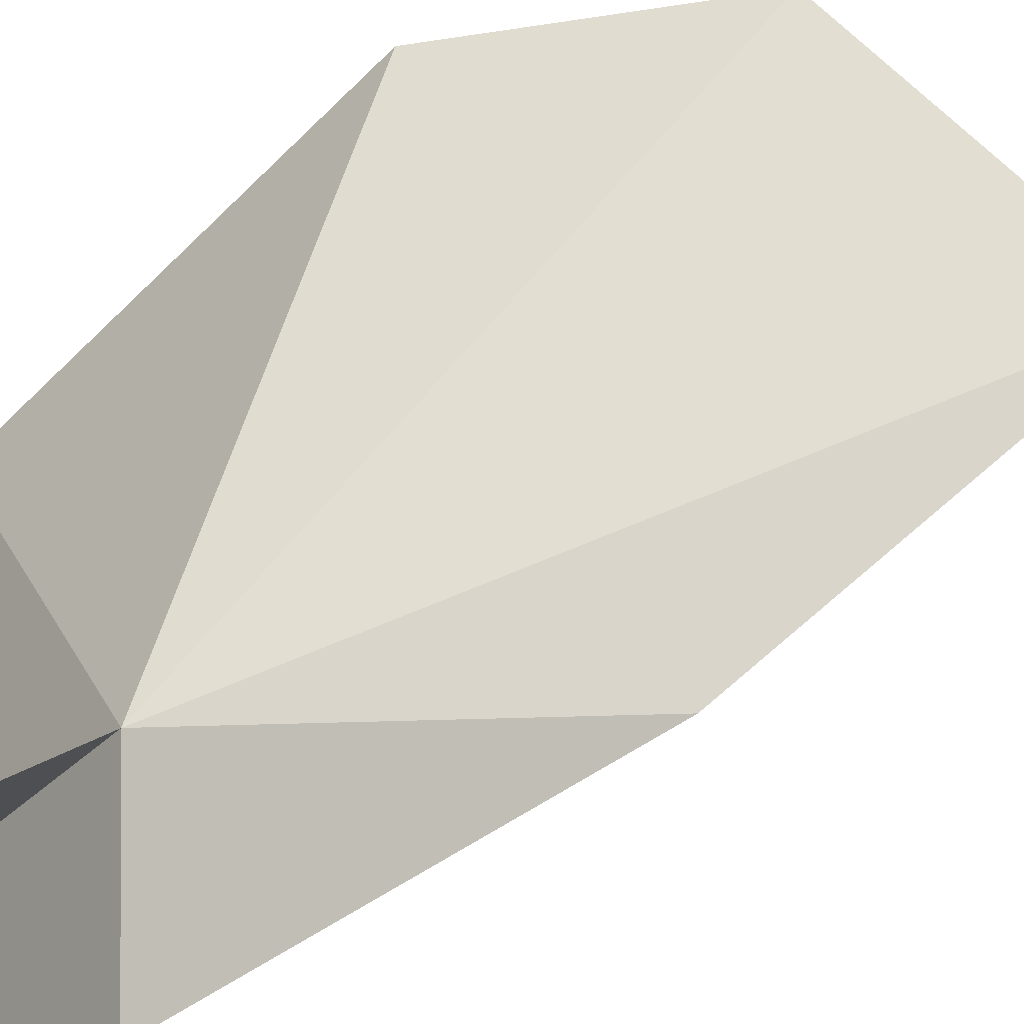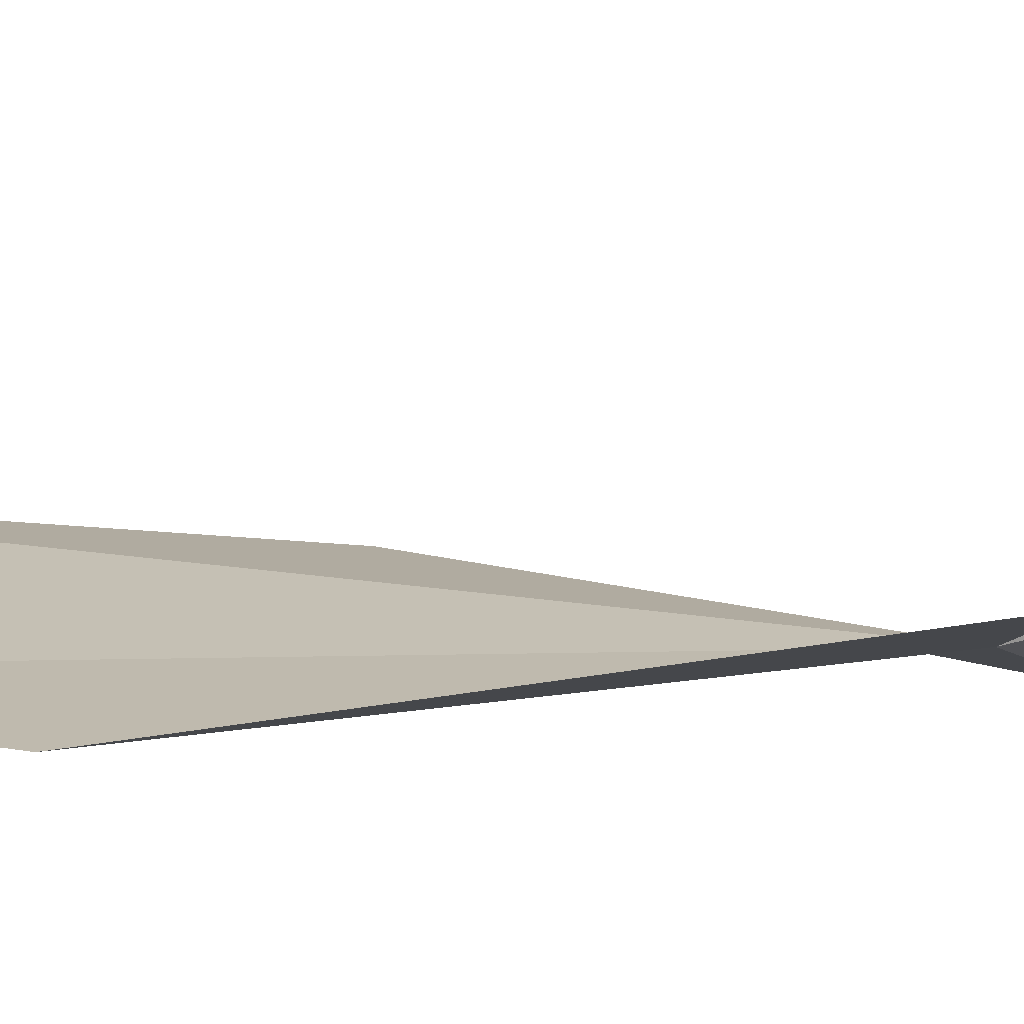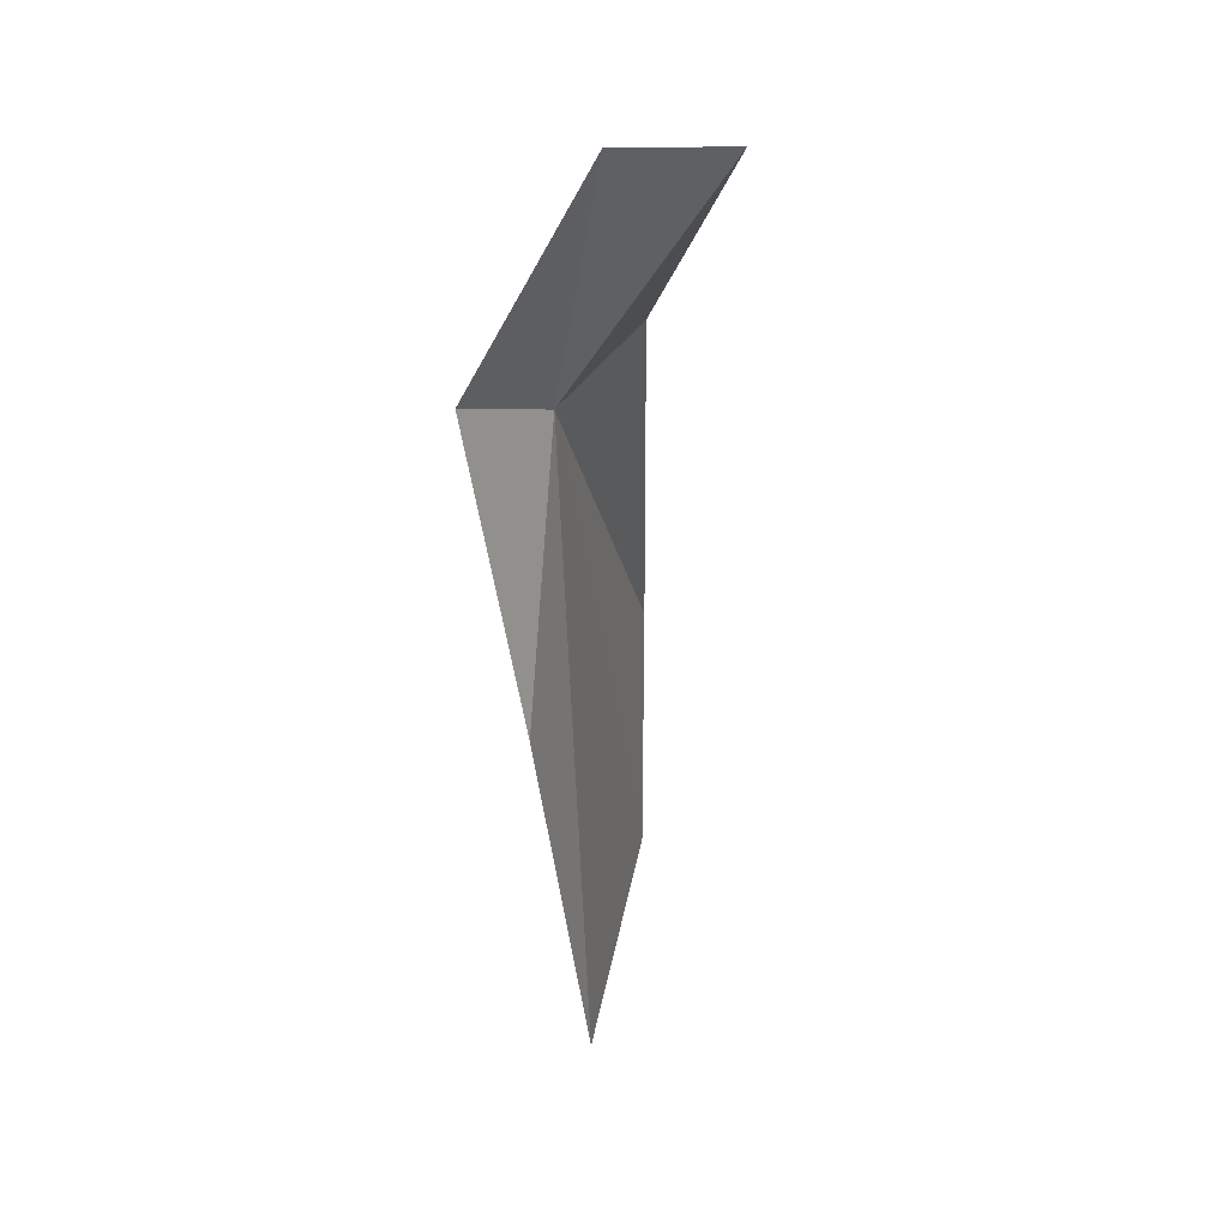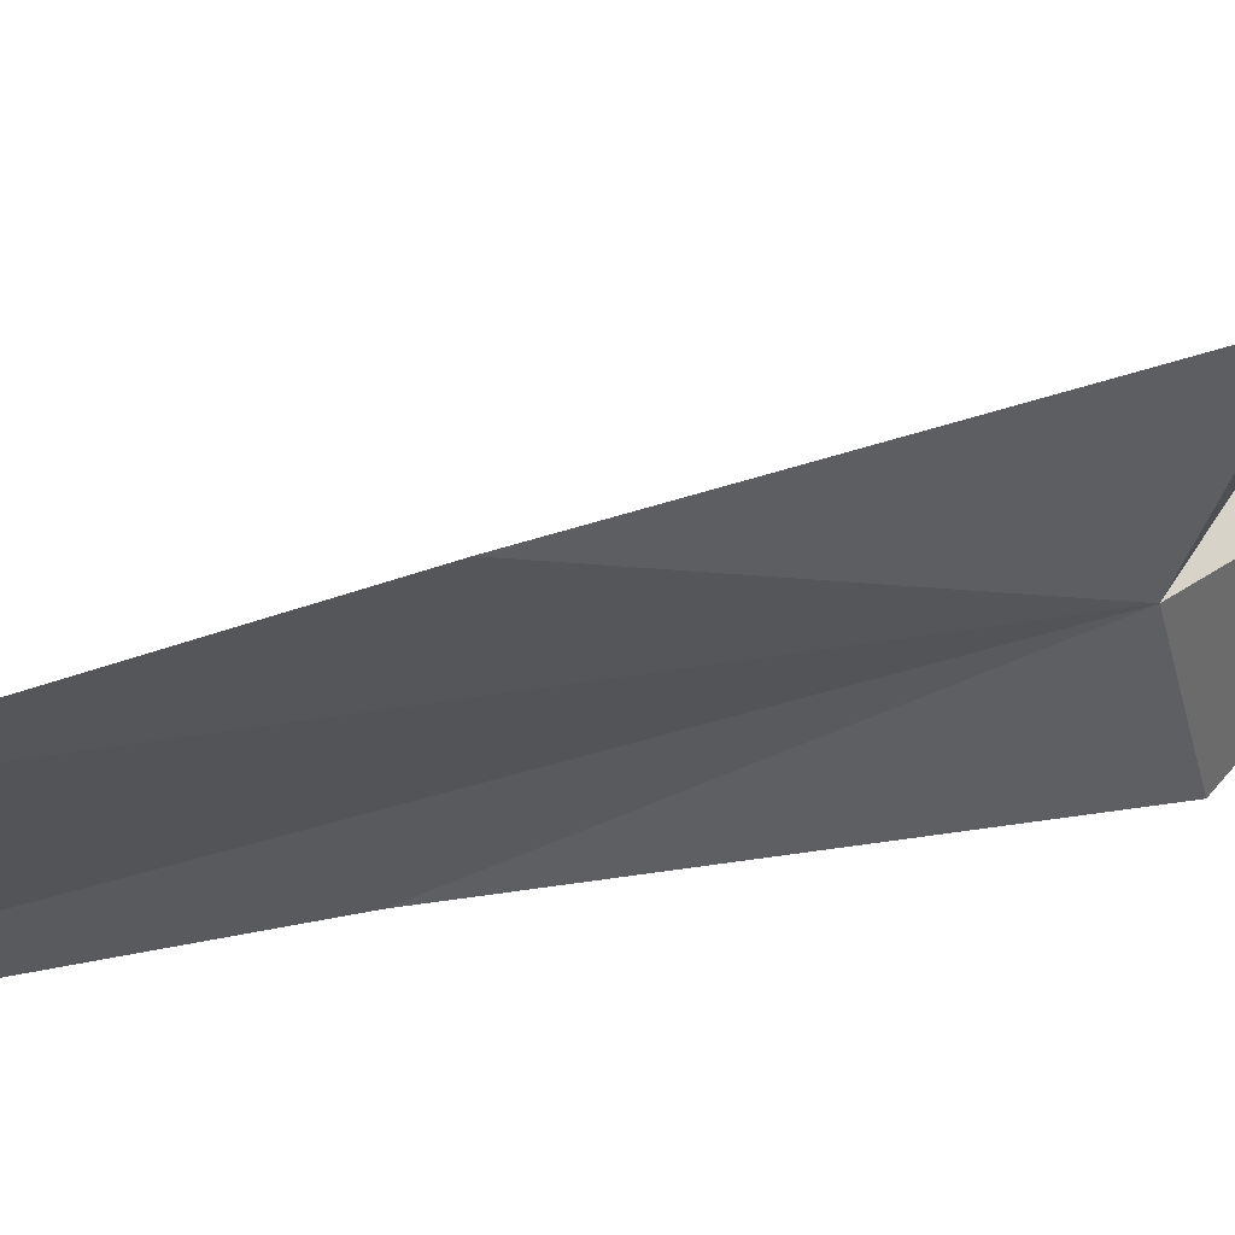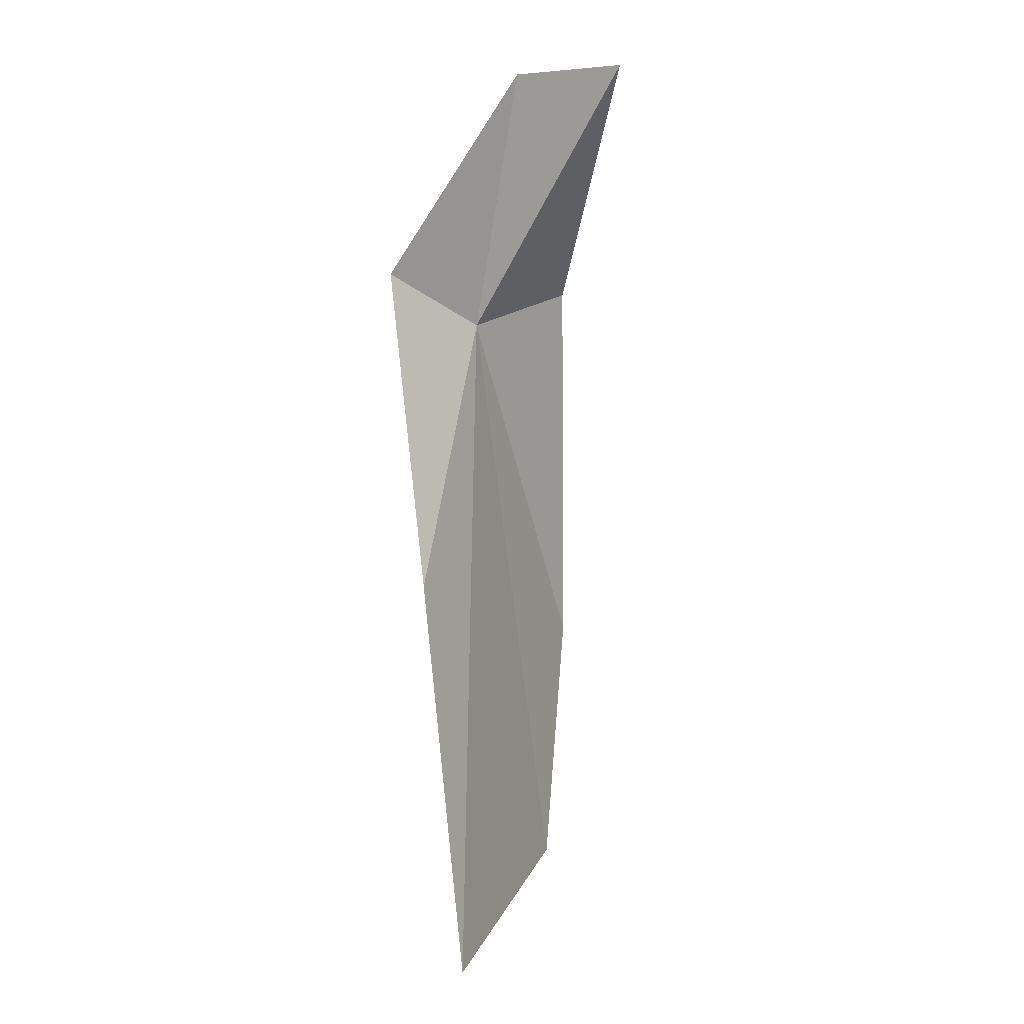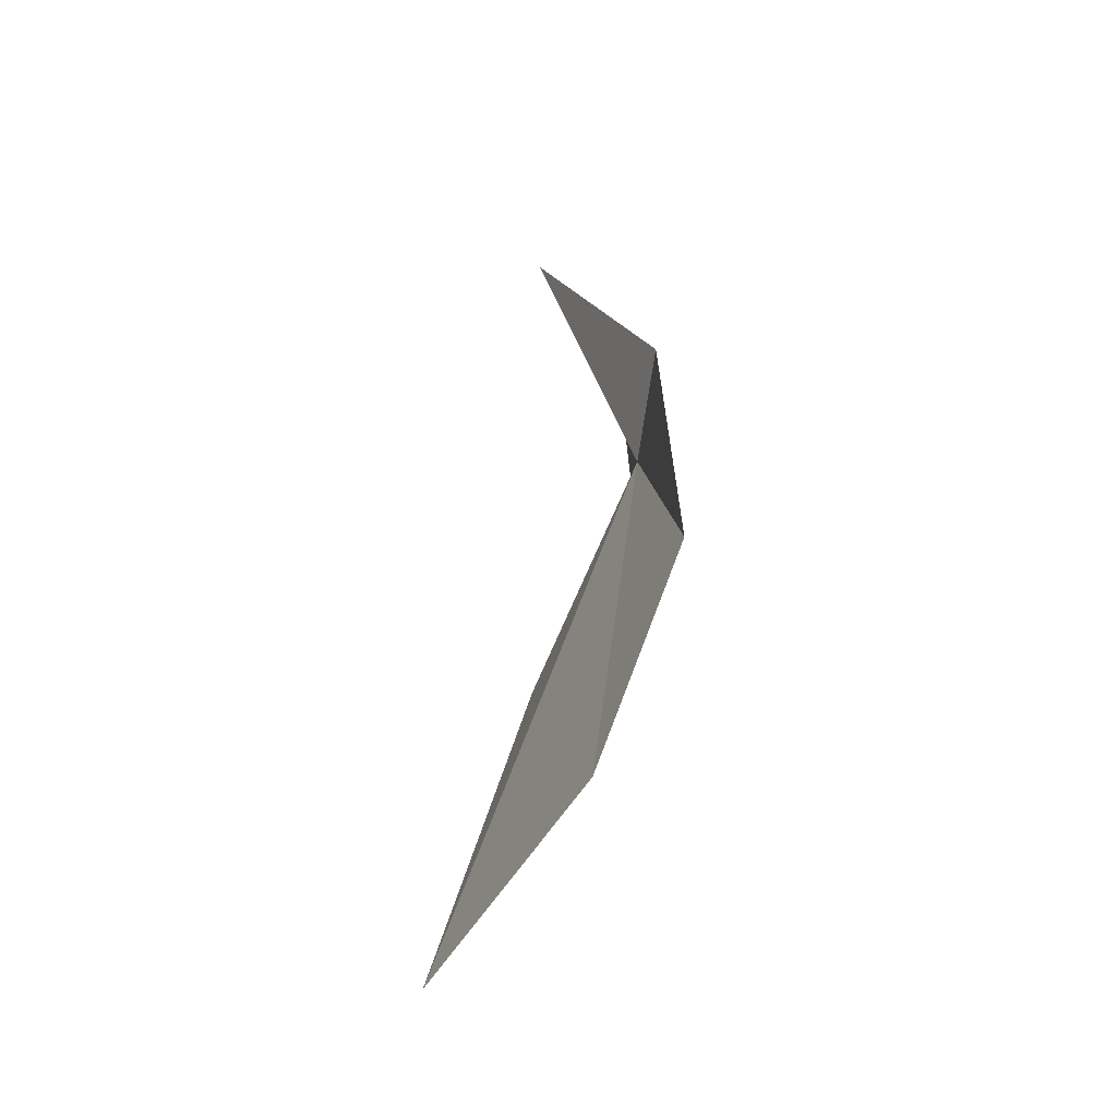
<metadata>
{"format":"obj","ext":"obj","renderer":"f3d","projection":"perspective","resolution":1024,"background":"white","views":[{"elev":29.5,"azim":24.1,"up":"+Y"},{"elev":56.3,"azim":-98.4,"up":"+Y"},{"elev":49.0,"azim":65.6,"up":"+Z"},{"elev":18.4,"azim":-134.0,"up":"+Y"},{"elev":18.5,"azim":75.7,"up":"+Z"},{"elev":-59.2,"azim":-161.8,"up":"+Z"}]}
</metadata>
<code>
v 12.82 28.54 19.82
v 13.22 28.41 18.67
v 13.08 28.38 19.4
v 12.88 28.67 18.71
v 12.83 28.62 20.28
v 12.94 28.78 20.31
v 12.72 28.74 19.85
v 12.87 28.37 19.94
v 12.7 28.75 19.13
f 1 3 2
f 1 2 4
f 1 6 5
f 1 7 6
f 1 5 8
f 1 9 7
f 1 8 3
f 1 4 9

</code>
